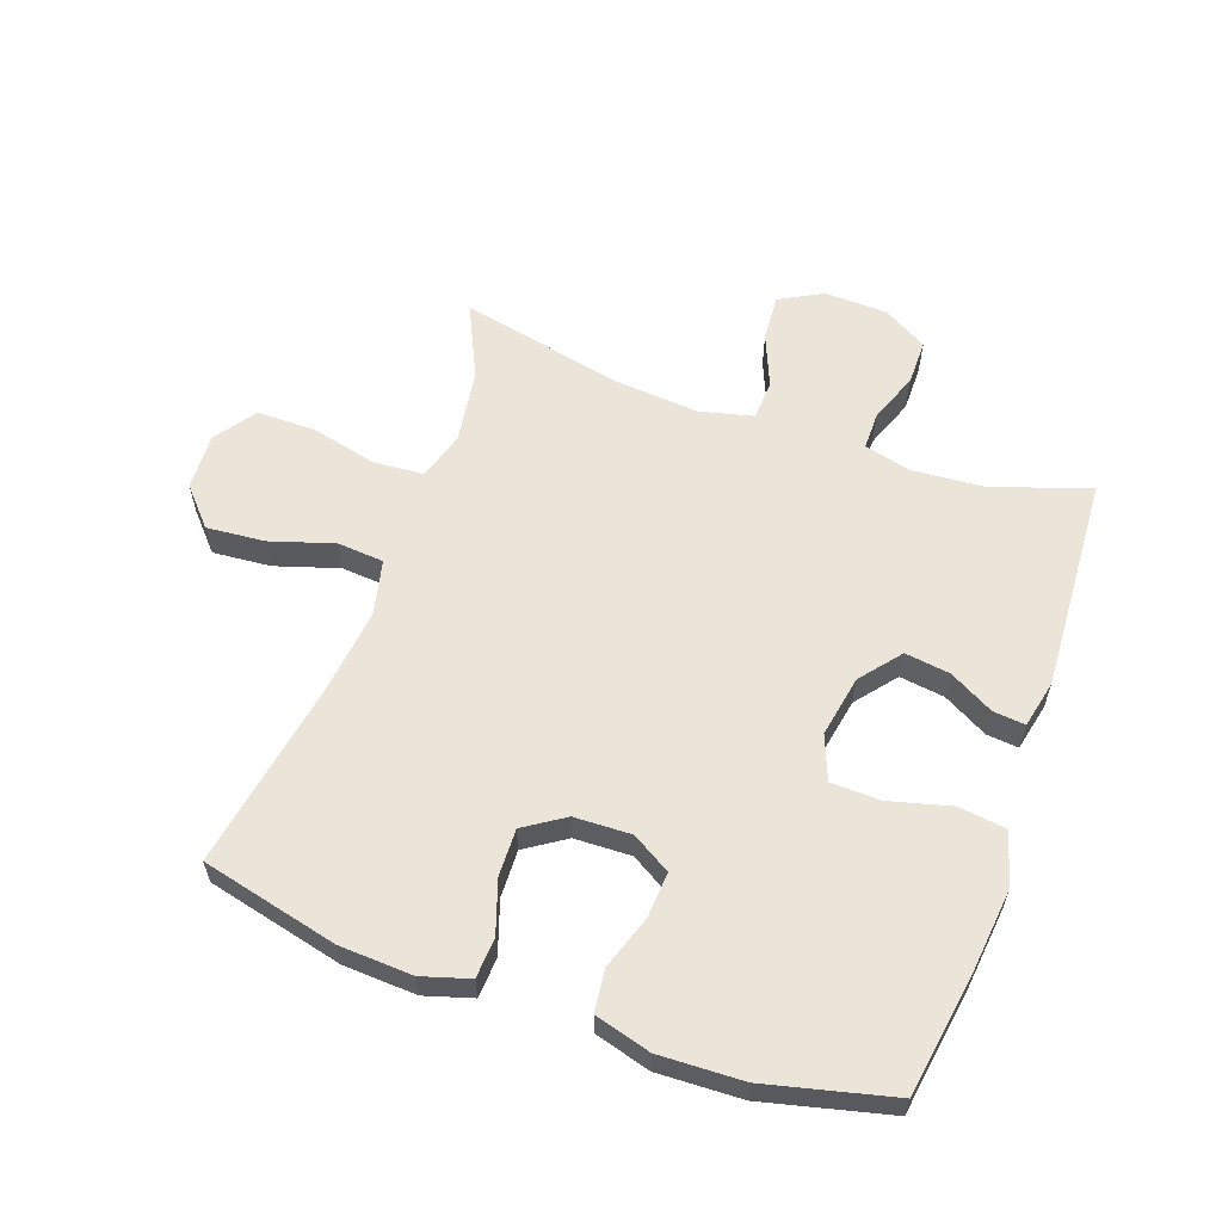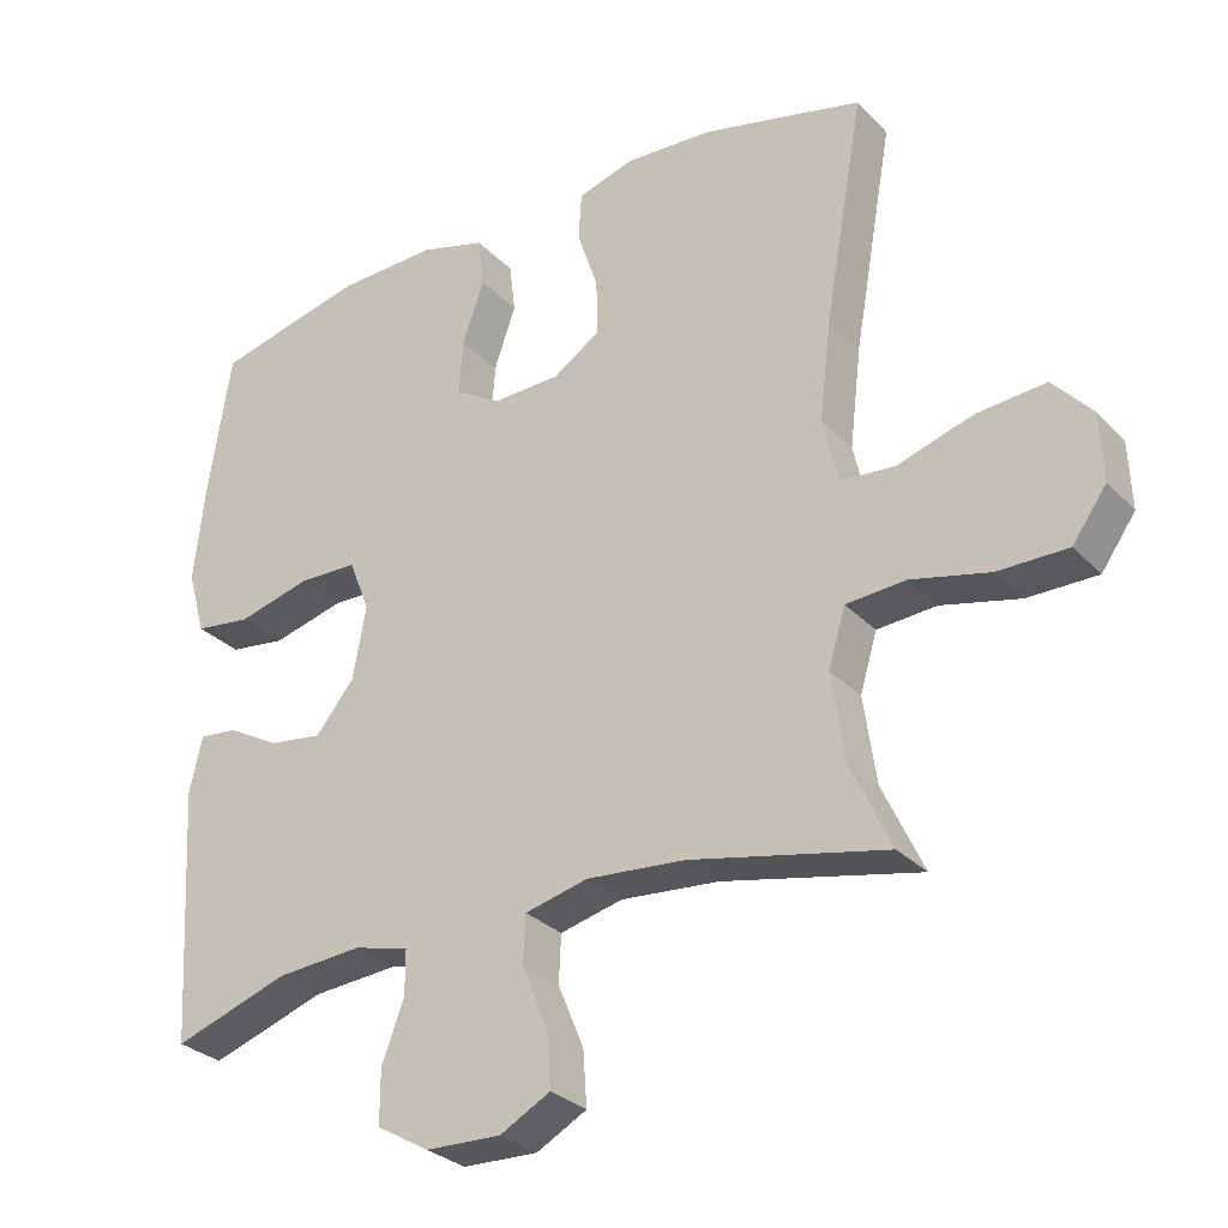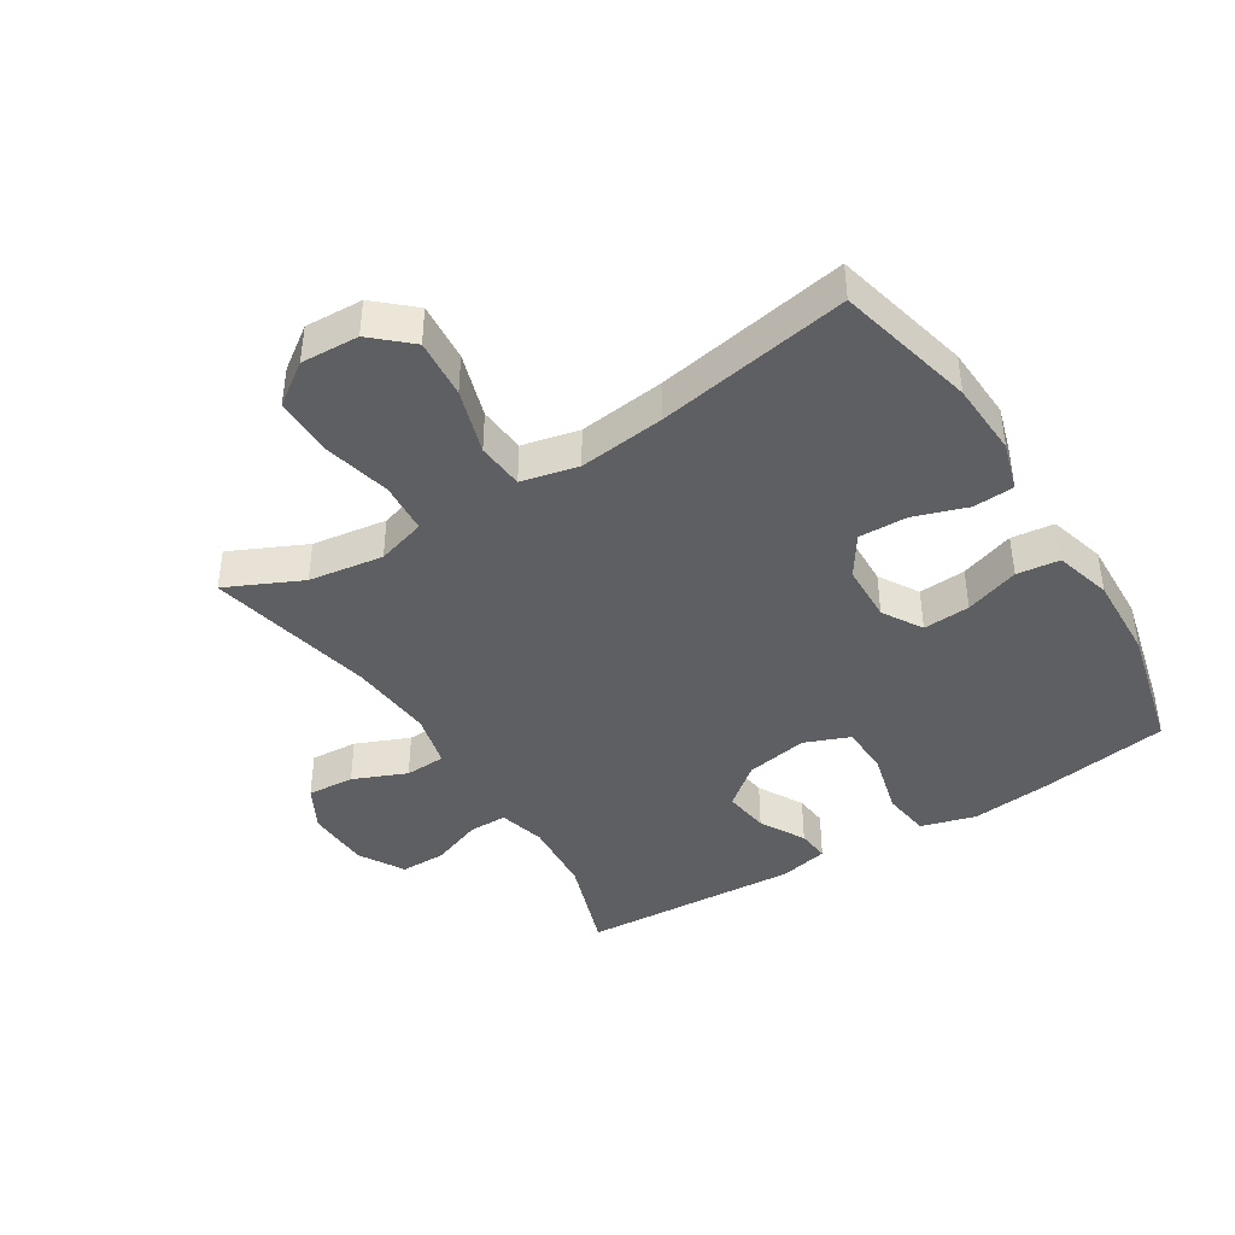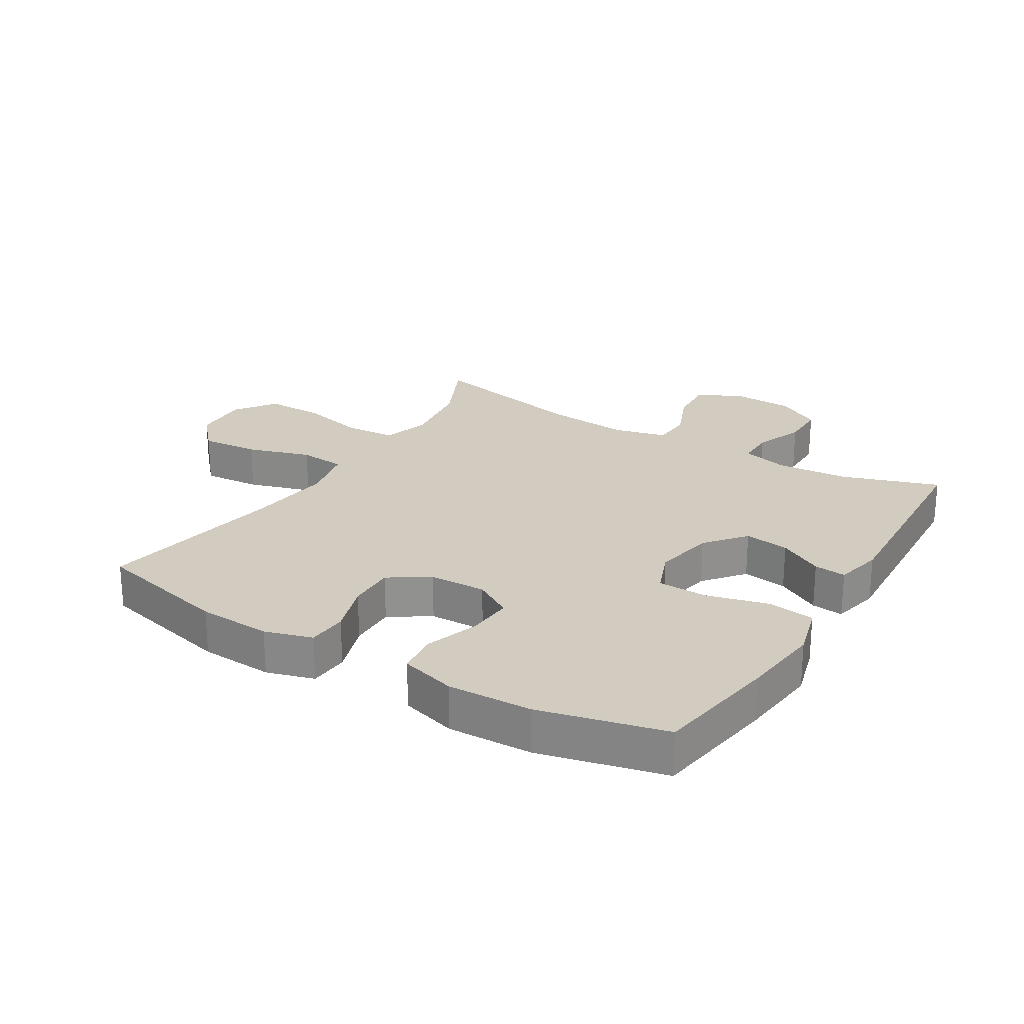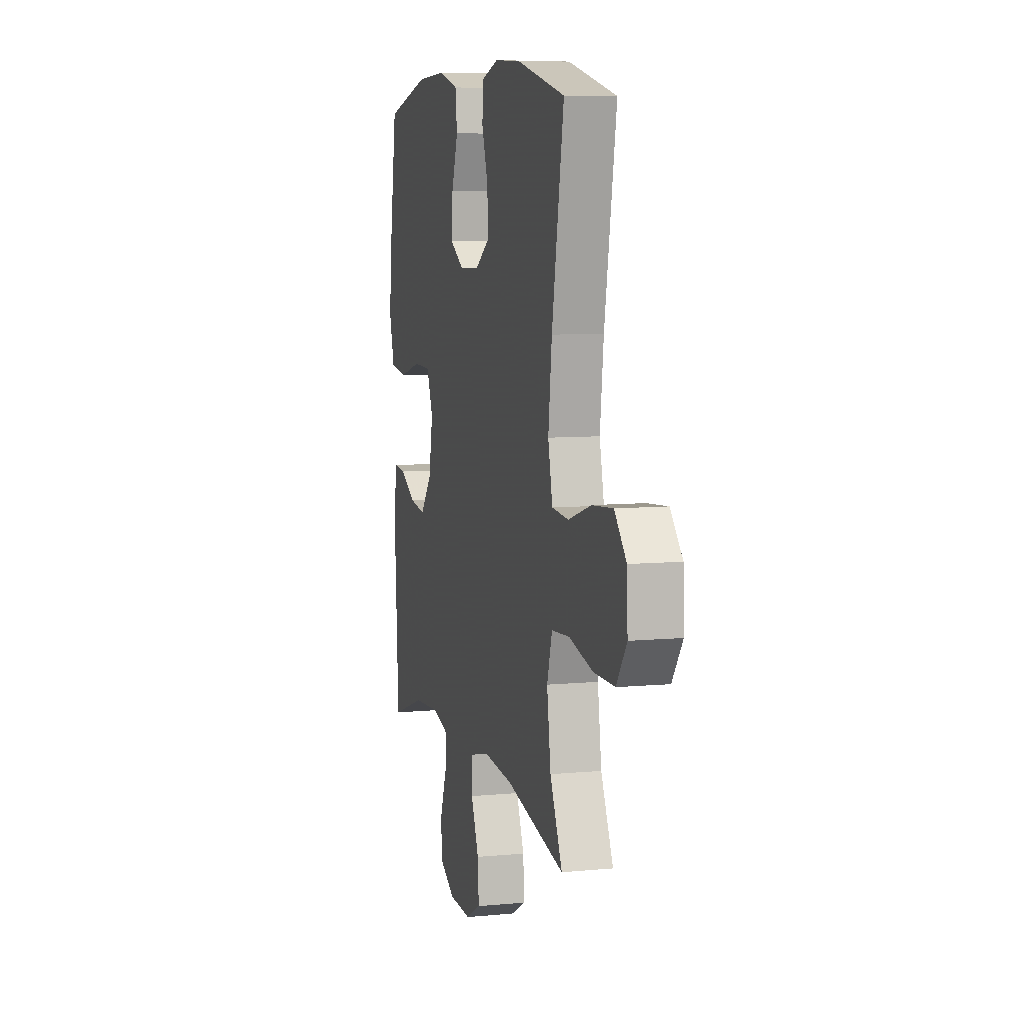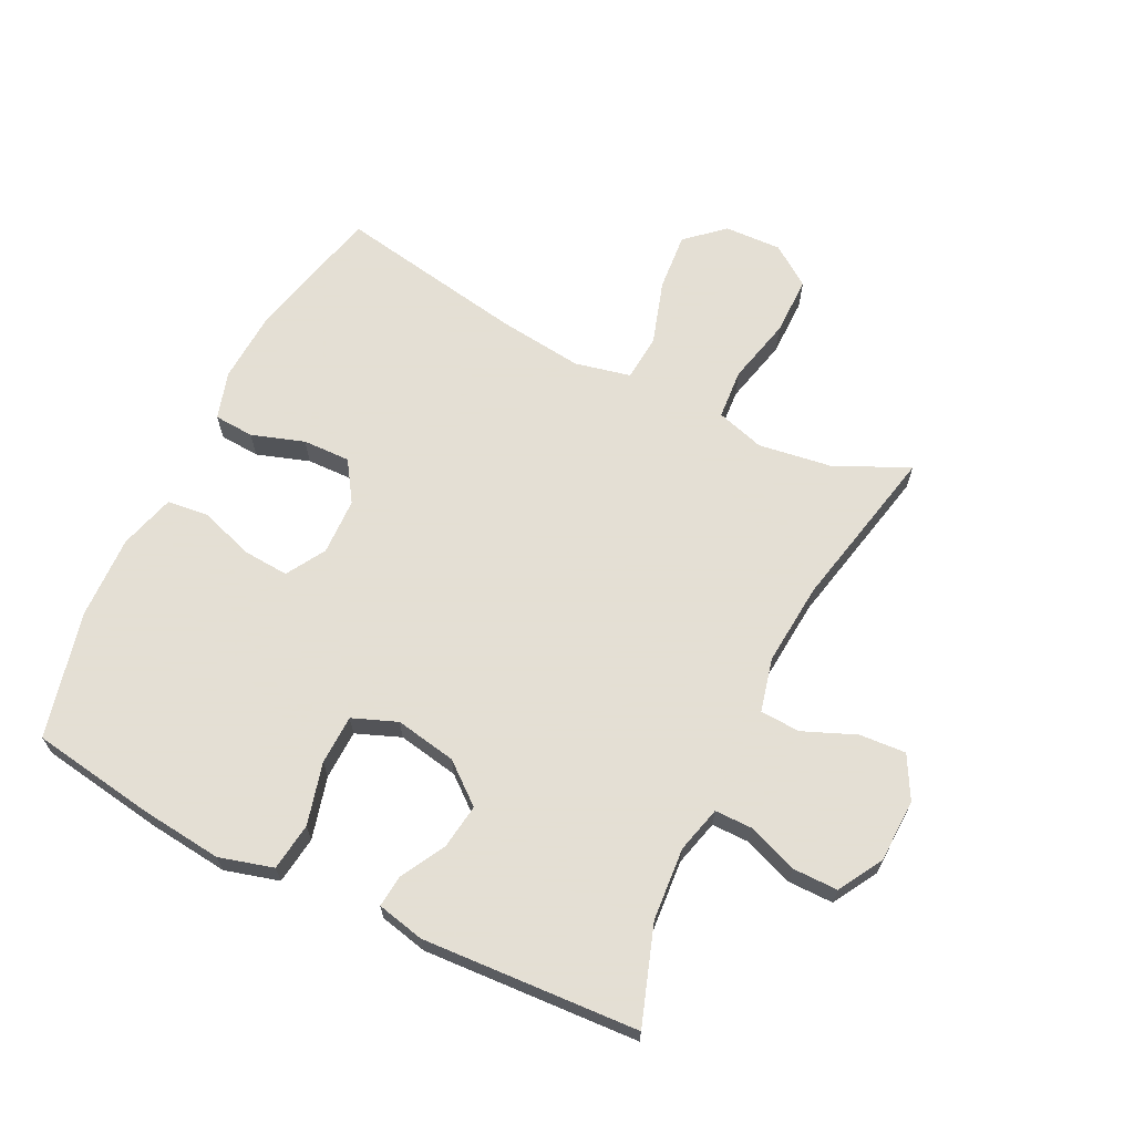
<metadata>
{"format":"obj","ext":"obj","renderer":"f3d","projection":"perspective","resolution":1024,"background":"white","views":[{"elev":59.6,"azim":19.6,"up":"+Y"},{"elev":-29.3,"azim":-145.6,"up":"+Z"},{"elev":-41.8,"azim":-58.0,"up":"+Y"},{"elev":24.2,"azim":31.5,"up":"+Y"},{"elev":7.8,"azim":-104.9,"up":"+Z"},{"elev":66.3,"azim":116.3,"up":"+Y"}]}
</metadata>
<code>
v -0.5 0.07 -0.5
v -0.445 0.07 -0.382
v -0.428 0.07 -0.265
v -0.451 0.07 -0.188
v -0.531 0.07 -0.182
v -0.637 0.07 -0.207
v -0.731 0.07 -0.207
v -0.777 0.07 -0.142
v -0.773 0.07 -0.051
v -0.72 0.07 0.008
v -0.627 0.07 0
v -0.525 0.07 -0.032
v -0.451 0.07 -0.026
v -0.431 0.07 0.063
v -0.447 0.07 0.198
v -0.5 0.07 0.5
v -0.282 0.07 0.552
v -0.165 0.07 0.558
v -0.089 0.07 0.535
v -0.085 0.07 0.471
v -0.113 0.07 0.387
v -0.115 0.07 0.311
v -0.051 0.07 0.269
v 0.04 0.07 0.266
v 0.102 0.07 0.303
v 0.097 0.07 0.377
v 0.068 0.07 0.462
v 0.076 0.07 0.529
v 0.165 0.07 0.554
v 0.299 0.07 0.549
v 0.5 0.07 0.5
v 0.531 0.07 0.301
v 0.545 0.07 0.172
v 0.521 0.07 0.086
v 0.445 0.07 0.076
v 0.346 0.07 0.102
v 0.267 0.07 0.1
v 0.239 0.07 0.029
v 0.257 0.07 -0.069
v 0.309 0.07 -0.133
v 0.381 0.07 -0.123
v 0.452 0.07 -0.084
v 0.503 0.07 -0.079
v 0.52 0.07 -0.155
v 0.5 0.07 -0.5
v 0.345 0.07 -0.447
v 0.229 0.07 -0.438
v 0.155 0.07 -0.457
v 0.155 0.07 -0.517
v 0.185 0.07 -0.597
v 0.185 0.07 -0.669
v 0.114 0.07 -0.71
v 0.013 0.07 -0.713
v -0.055 0.07 -0.676
v -0.05 0.07 -0.602
v -0.015 0.07 -0.518
v -0.018 0.07 -0.454
v -0.103 0.07 -0.433
v -0.236 0.07 -0.444
v -0.5 0 -0.5
v -0.445 0 -0.382
v -0.428 0 -0.265
v -0.451 0 -0.188
v -0.531 0 -0.182
v -0.637 0 -0.207
v -0.731 0 -0.207
v -0.777 0 -0.142
v -0.773 0 -0.051
v -0.72 0 0.008
v -0.627 0 0
v -0.525 0 -0.032
v -0.451 0 -0.026
v -0.431 0 0.063
v -0.447 0 0.198
v -0.5 0 0.5
v -0.282 0 0.552
v -0.165 0 0.558
v -0.089 0 0.535
v -0.085 0 0.471
v -0.113 0 0.387
v -0.115 0 0.311
v -0.051 0 0.269
v 0.04 0 0.266
v 0.102 0 0.303
v 0.097 0 0.377
v 0.068 0 0.462
v 0.076 0 0.529
v 0.165 0 0.554
v 0.299 0 0.549
v 0.5 0 0.5
v 0.531 0 0.301
v 0.545 0 0.172
v 0.521 0 0.086
v 0.445 0 0.076
v 0.346 0 0.102
v 0.267 0 0.1
v 0.239 0 0.029
v 0.257 0 -0.069
v 0.309 0 -0.133
v 0.381 0 -0.123
v 0.452 0 -0.084
v 0.503 0 -0.079
v 0.52 0 -0.155
v 0.5 0 -0.5
v 0.345 0 -0.447
v 0.229 0 -0.438
v 0.155 0 -0.457
v 0.155 0 -0.517
v 0.185 0 -0.597
v 0.185 0 -0.669
v 0.114 0 -0.71
v 0.013 0 -0.713
v -0.055 0 -0.676
v -0.05 0 -0.602
v -0.015 0 -0.518
v -0.018 0 -0.454
v -0.103 0 -0.433
v -0.236 0 -0.444
f 54 55 56
f 53 54 56
f 52 53 56
f 51 52 56
f 50 51 56
f 49 50 56
f 48 49 56 57
f 47 48 57 58
f 44 45 46
f 43 44 46
f 42 43 46
f 41 42 46
f 40 41 46 47
f 39 40 47 58
f 34 35 36
f 33 34 36
f 32 33 36
f 31 32 36
f 30 31 36
f 29 30 36
f 28 29 36
f 27 28 36
f 26 27 36
f 25 26 36 37
f 24 25 37 38
f 19 20 21
f 18 19 21
f 17 18 21
f 16 17 21
f 15 16 21
f 14 15 21 22
f 13 14 22 23
f 10 11 12
f 9 10 12
f 8 9 12
f 7 8 12
f 6 7 12
f 5 6 12
f 4 5 12 13
f 39 58 59
f 38 39 59
f 24 38 59
f 23 24 59
f 13 23 59
f 4 13 59
f 3 4 59
f 59 1 2
f 2 3 59
f 115 114 113
f 115 113 112
f 115 112 111
f 115 111 110
f 115 110 109
f 115 109 108
f 116 115 108 107
f 117 116 107 106
f 105 104 103
f 105 103 102
f 105 102 101
f 105 101 100
f 106 105 100 99
f 117 106 99 98
f 95 94 93
f 95 93 92
f 95 92 91
f 95 91 90
f 95 90 89
f 95 89 88
f 95 88 87
f 95 87 86
f 95 86 85
f 96 95 85 84
f 97 96 84 83
f 80 79 78
f 80 78 77
f 80 77 76
f 80 76 75
f 80 75 74
f 81 80 74 73
f 82 81 73 72
f 71 70 69
f 71 69 68
f 71 68 67
f 71 67 66
f 71 66 65
f 71 65 64
f 72 71 64 63
f 118 117 98
f 118 98 97
f 118 97 83
f 118 83 82
f 118 82 72
f 118 72 63
f 118 63 62
f 61 60 118
f 118 62 61
f 1 60 61 2
f 2 61 62 3
f 3 62 63 4
f 4 63 64 5
f 5 64 65 6
f 6 65 66 7
f 7 66 67 8
f 8 67 68 9
f 9 68 69 10
f 10 69 70 11
f 11 70 71 12
f 12 71 72 13
f 13 72 73 14
f 14 73 74 15
f 15 74 75 16
f 16 75 76 17
f 17 76 77 18
f 18 77 78 19
f 19 78 79 20
f 20 79 80 21
f 21 80 81 22
f 22 81 82 23
f 23 82 83 24
f 24 83 84 25
f 25 84 85 26
f 26 85 86 27
f 27 86 87 28
f 28 87 88 29
f 29 88 89 30
f 30 89 90 31
f 31 90 91 32
f 32 91 92 33
f 33 92 93 34
f 34 93 94 35
f 35 94 95 36
f 36 95 96 37
f 37 96 97 38
f 38 97 98 39
f 39 98 99 40
f 40 99 100 41
f 41 100 101 42
f 42 101 102 43
f 43 102 103 44
f 44 103 104 45
f 45 104 105 46
f 46 105 106 47
f 47 106 107 48
f 48 107 108 49
f 49 108 109 50
f 50 109 110 51
f 51 110 111 52
f 52 111 112 53
f 53 112 113 54
f 54 113 114 55
f 55 114 115 56
f 56 115 116 57
f 57 116 117 58
f 58 117 118 59
f 59 118 60 1

</code>
